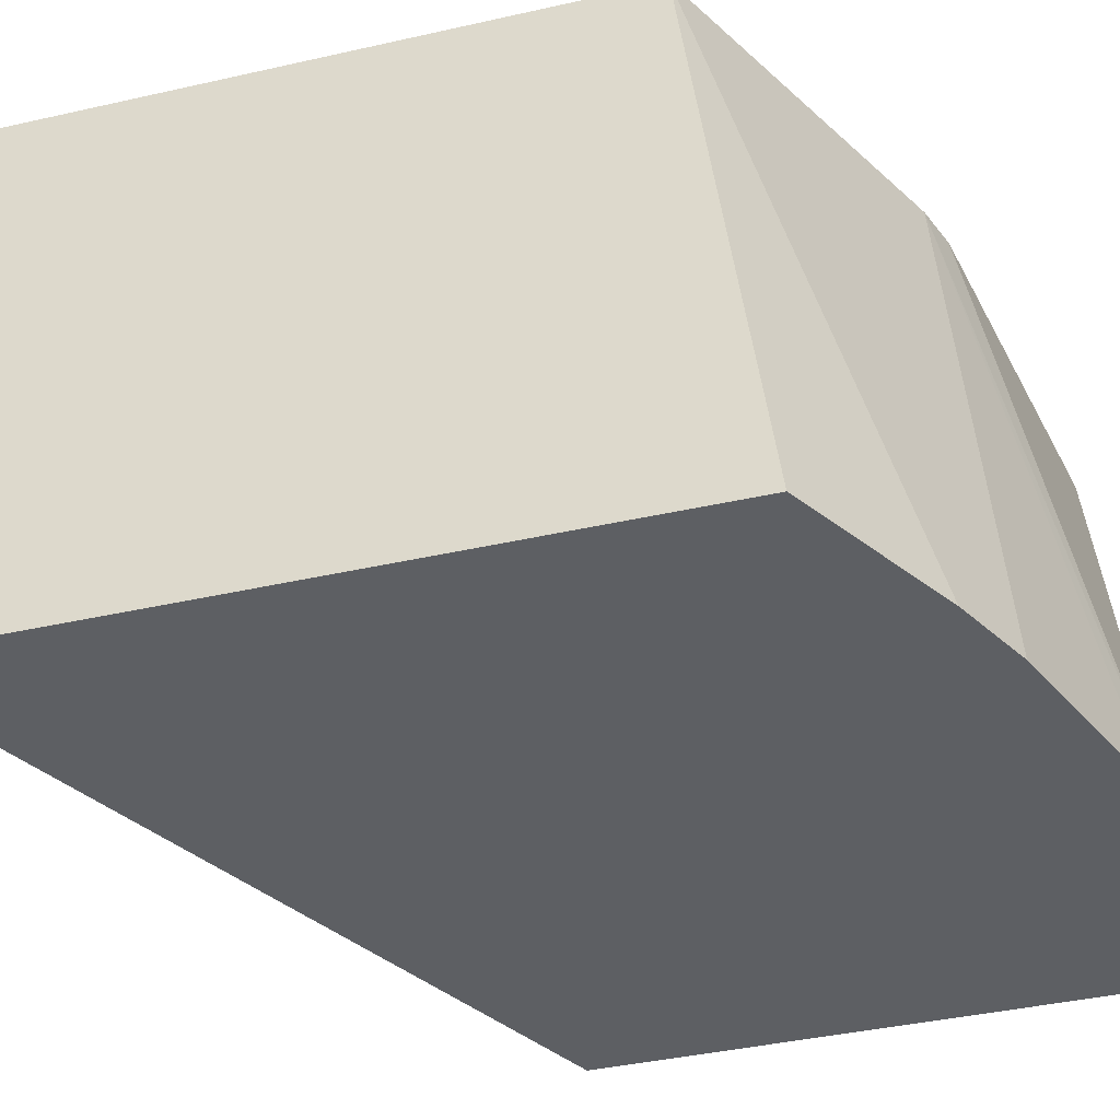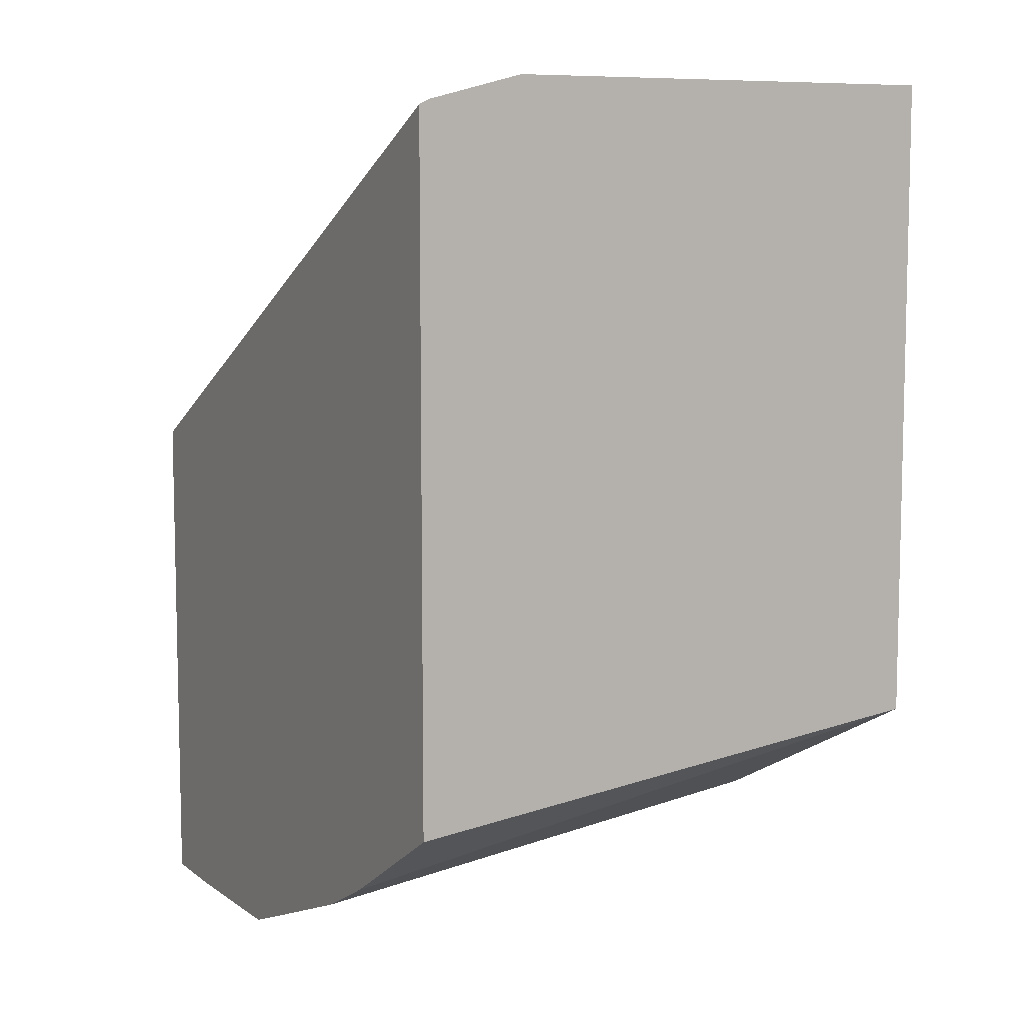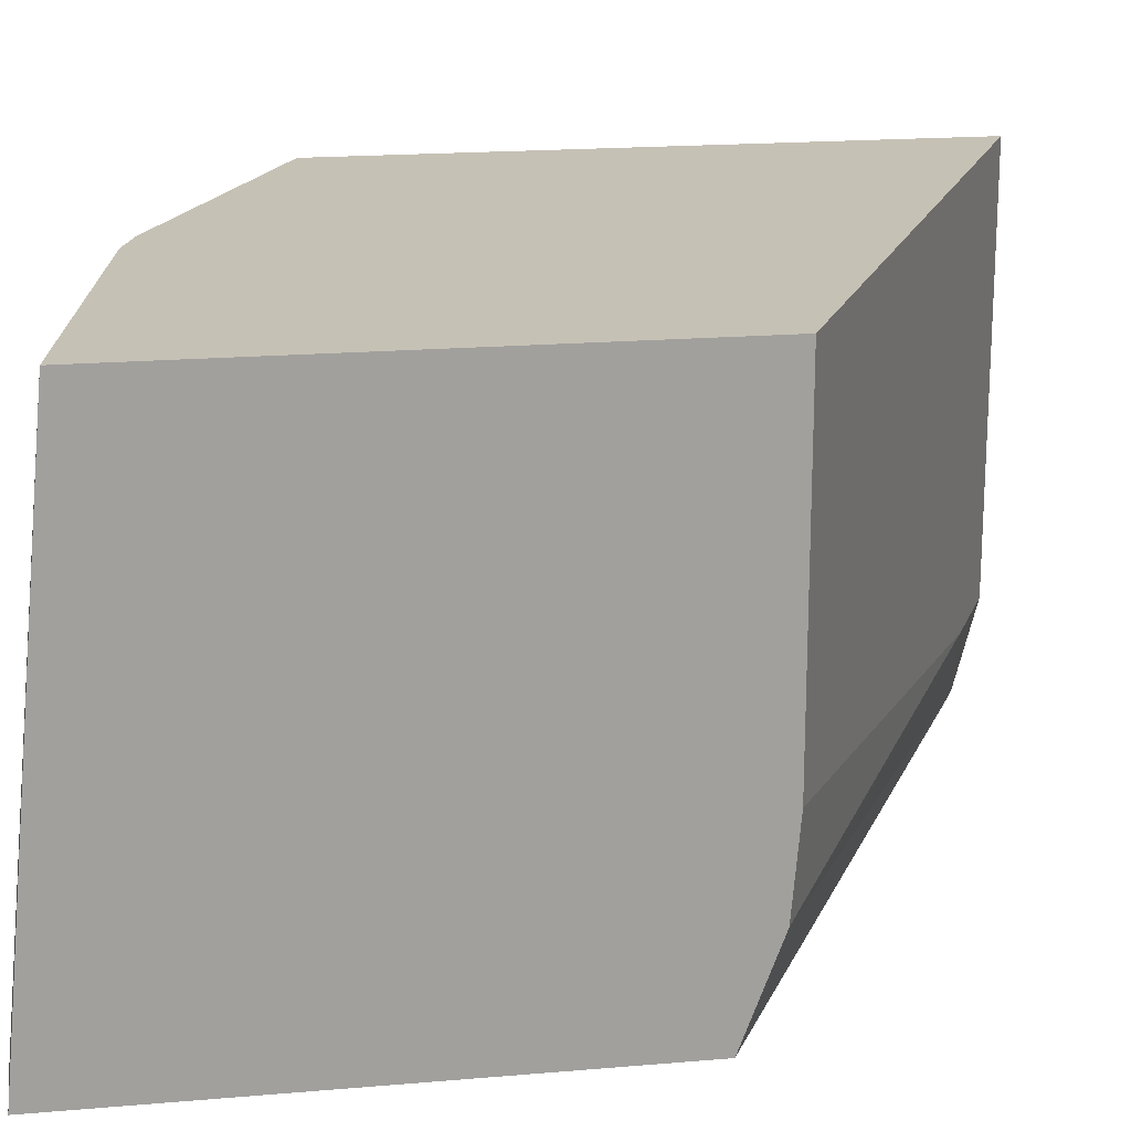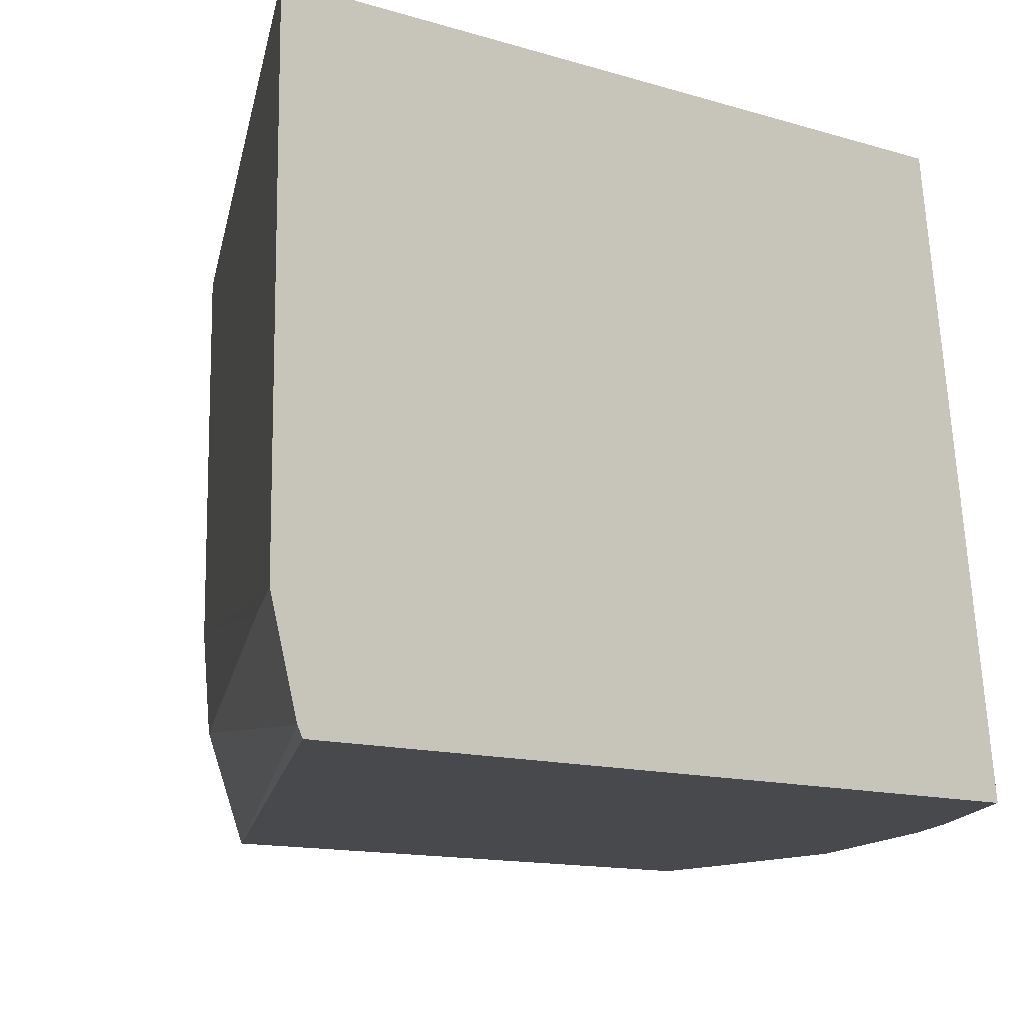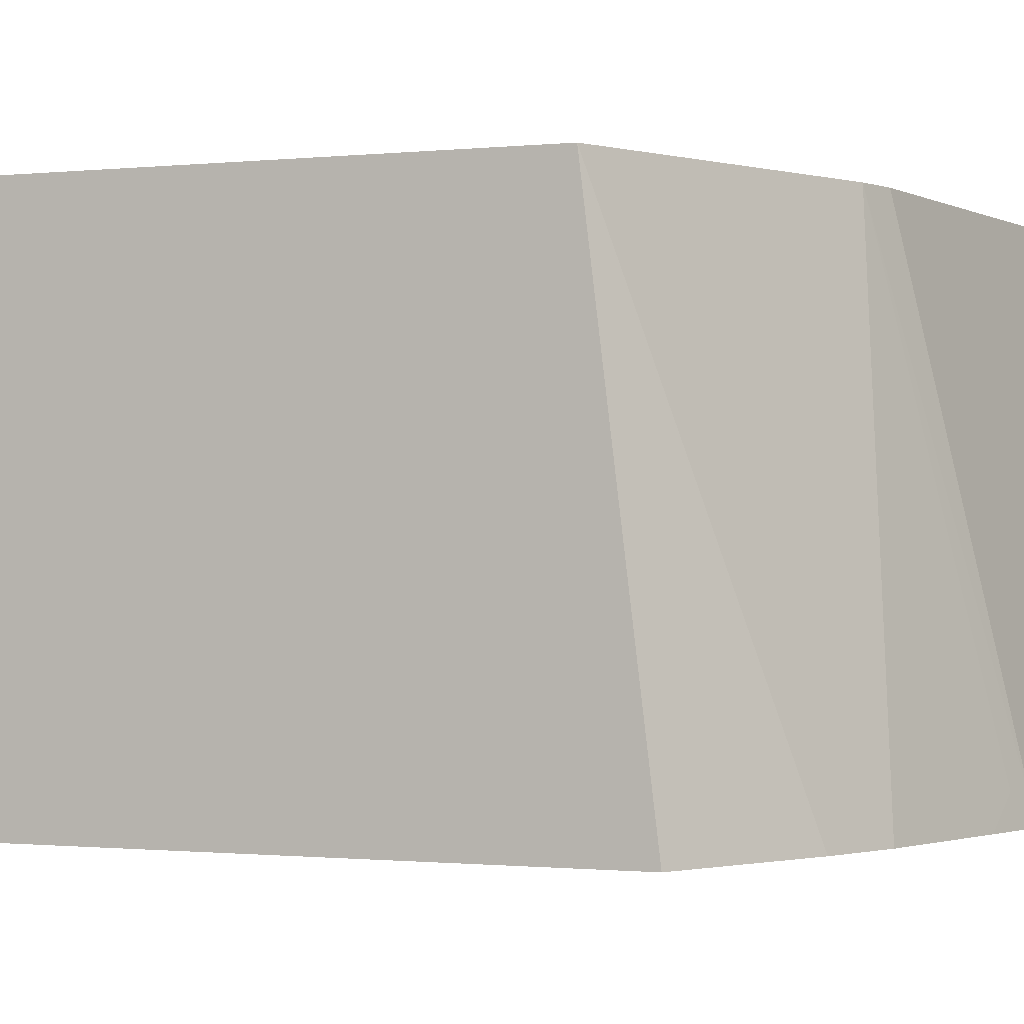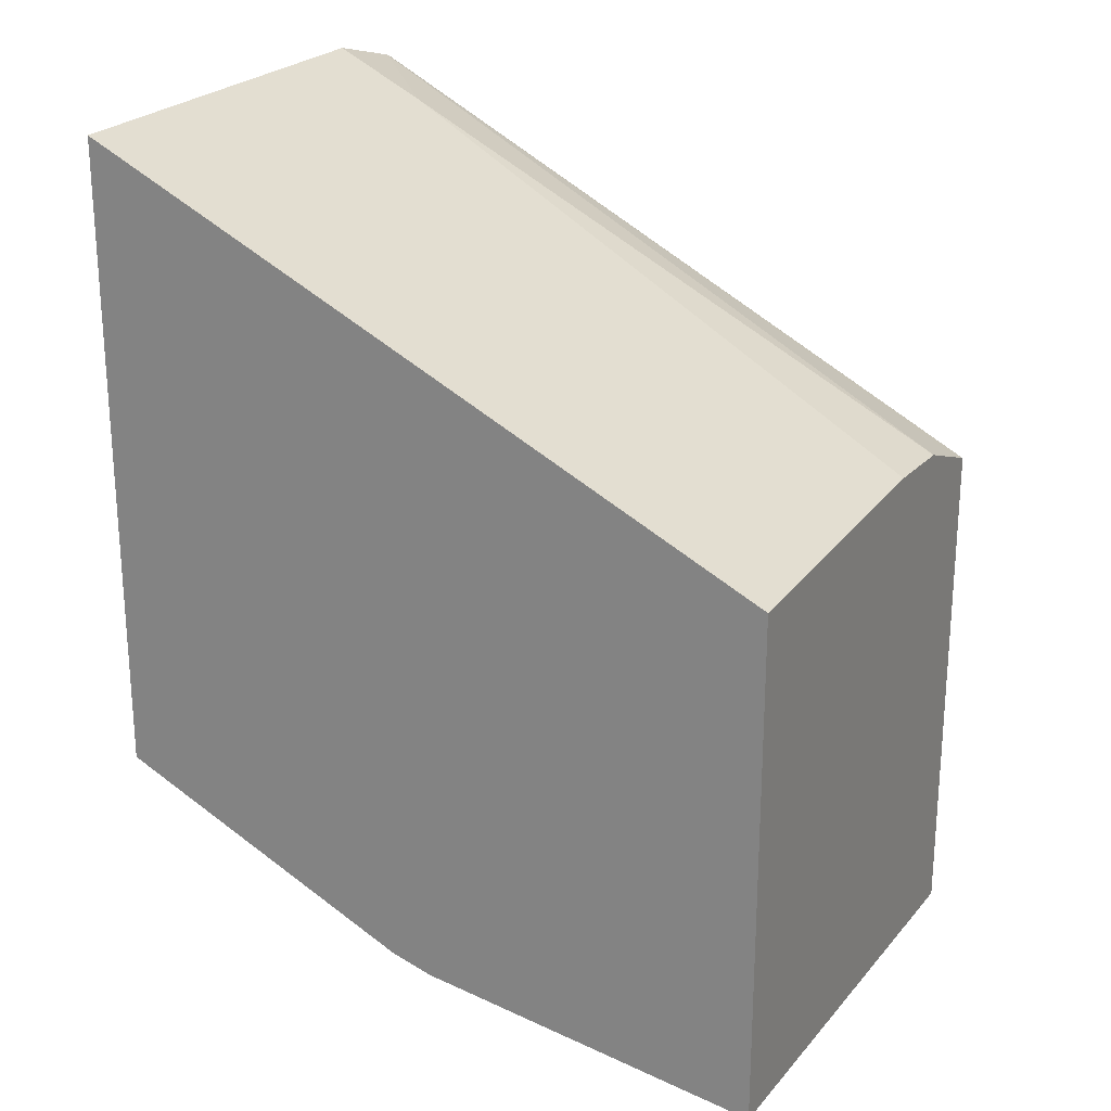
<metadata>
{"format":"obj","ext":"obj","renderer":"f3d","projection":"perspective","resolution":1024,"background":"white","views":[{"elev":-40.2,"azim":105.6,"up":"+Y"},{"elev":8.2,"azim":62.0,"up":"+Z"},{"elev":18.7,"azim":-99.3,"up":"+Y"},{"elev":-12.3,"azim":53.6,"up":"+Y"},{"elev":-0.8,"azim":111.0,"up":"+Y"},{"elev":23.3,"azim":-153.4,"up":"+Z"}]}
</metadata>
<code>
v 0.2618 0.2214 -0.1192
v 0.2428 0.2214 -0.1287
v 0.2618 0.1072 -0.1192
v 0.2618 0.2214 -0.2835
v 0.1905 0.2214 -0.1548
v 0.1905 0.1786 -0.1548
v 0.08749 0.1312 -0.2064
v 0.2382 0.1072 -0.131
v 0.2618 0.08315 -0.1254
v 0.2618 0.08074 -0.3006
v 0.2236 0.08074 -0.3234
v 0.2051 0.08074 -0.3327
v 0.1857 0.2214 -0.3216
v 0.08749 0.2214 -0.2064
v 0.08749 0.1072 -0.2084
v 0.08749 0.0875 -0.2158
v 0.08749 0.08074 -0.2183
v 0.2618 0.08074 -0.1266
v 0.1694 0.08074 -0.3462
v 0.1608 0.08933 -0.3484
v 0.1522 0.08074 -0.3527
v 0.1751 0.2214 -0.3251
v 0.08749 0.2214 -0.3404
v 0.08749 0.08074 -0.3538
v 0.1072 0.08074 -0.3538
f 10 17 24
f 10 18 17
f 9 17 18
f 7 16 15
f 9 15 16
f 8 15 9
f 7 15 8
f 10 24 25
f 9 16 17
f 10 25 21
f 13 21 22
f 10 19 12
f 12 19 20
f 12 20 13
f 13 20 21
f 19 21 20
f 21 25 23
f 21 23 22
f 23 25 24
f 7 17 16
f 10 21 19
f 7 24 17
f 10 12 11
f 7 14 23
f 7 23 24
f 1 2 3
f 1 3 9
f 1 9 18
f 1 18 10
f 1 10 4
f 1 4 13
f 1 22 23
f 1 23 14
f 1 14 5
f 1 13 22
f 2 5 6
f 5 7 6
f 1 5 2
f 4 12 13
f 4 11 12
f 4 10 11
f 5 14 7
f 3 7 8
f 3 6 7
f 2 6 3
f 3 8 9

</code>
